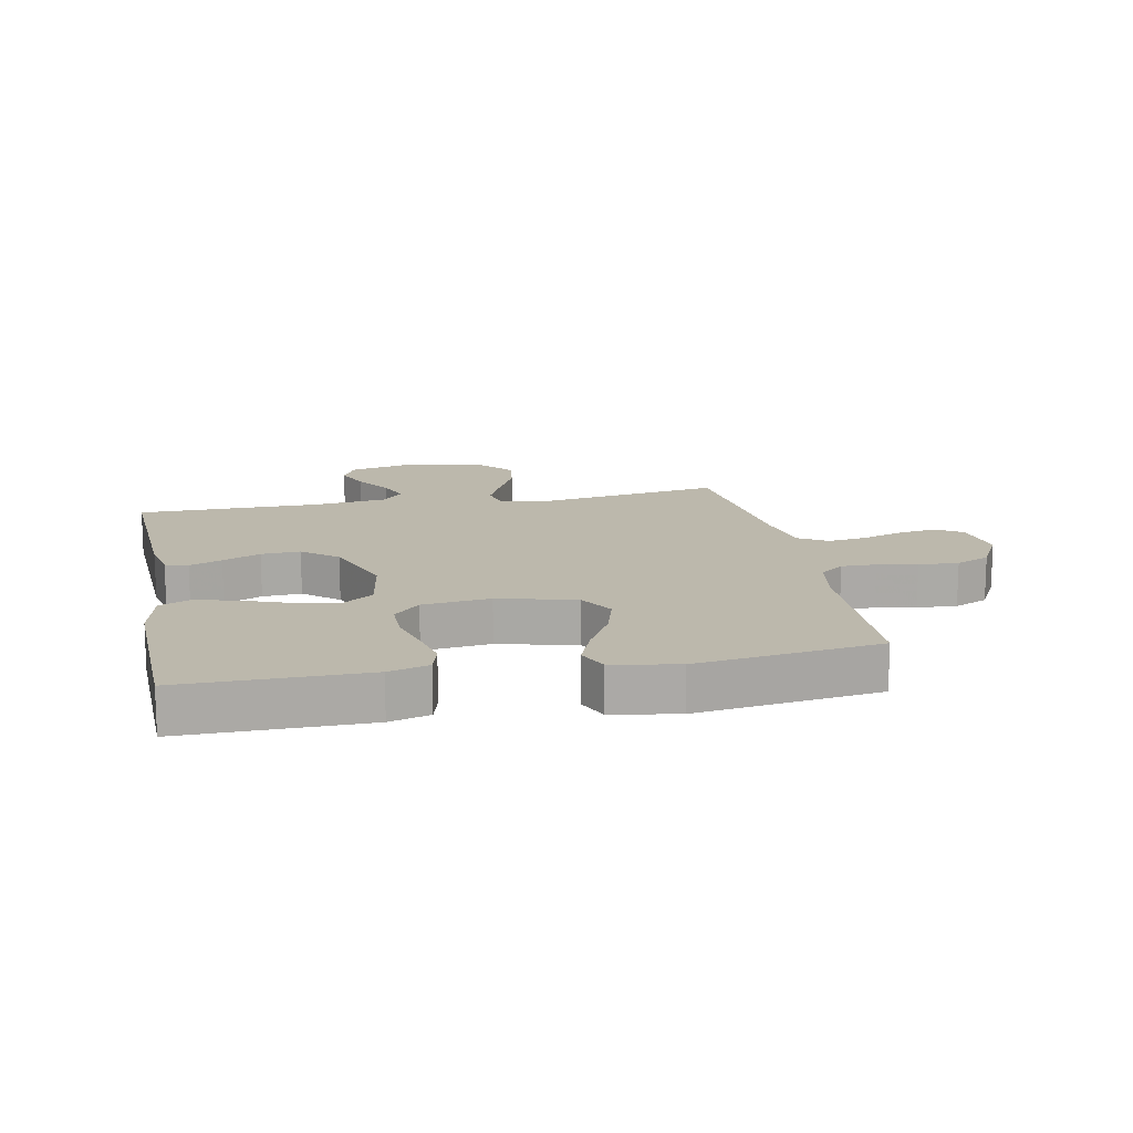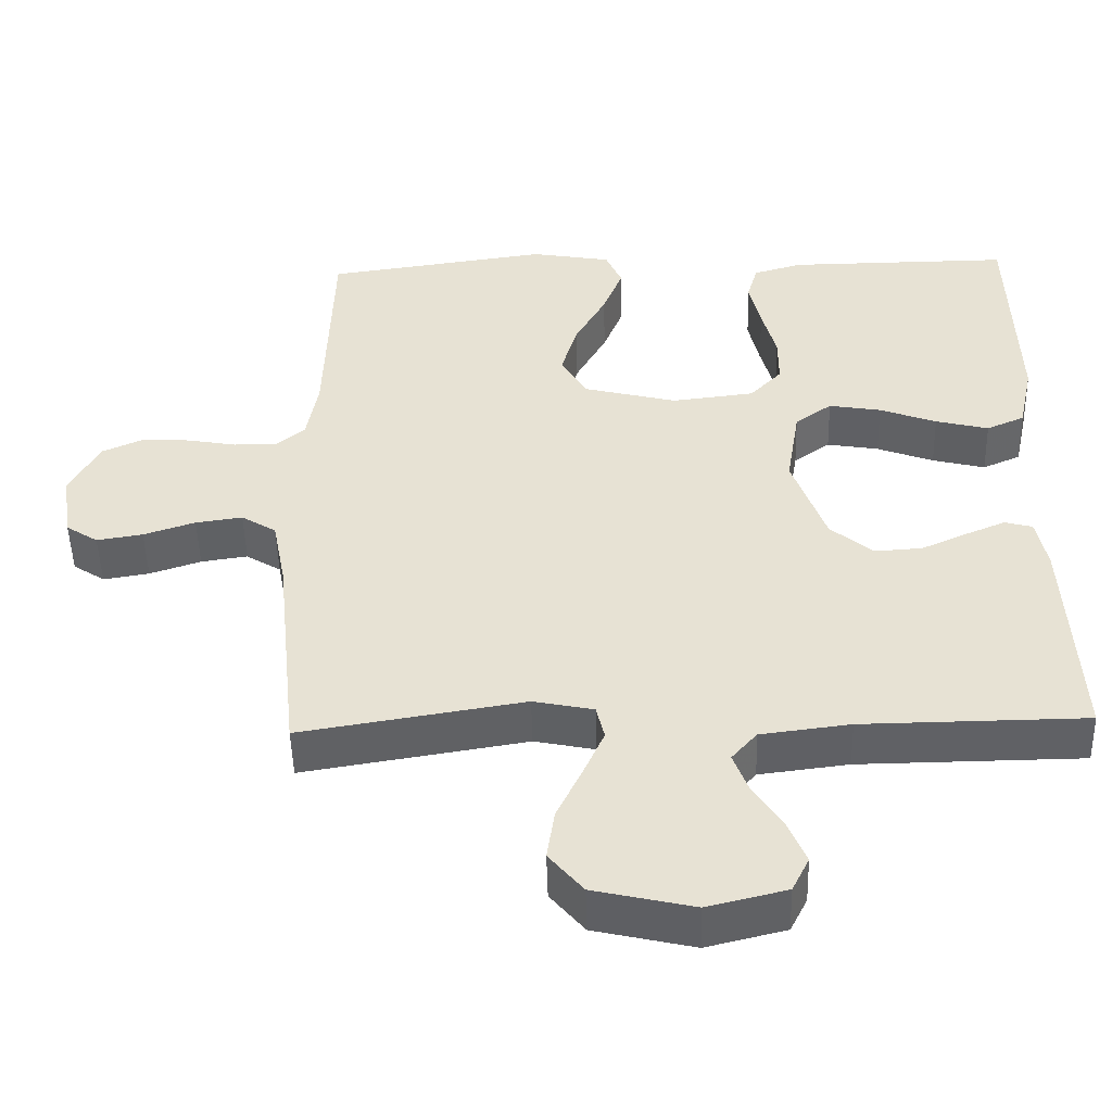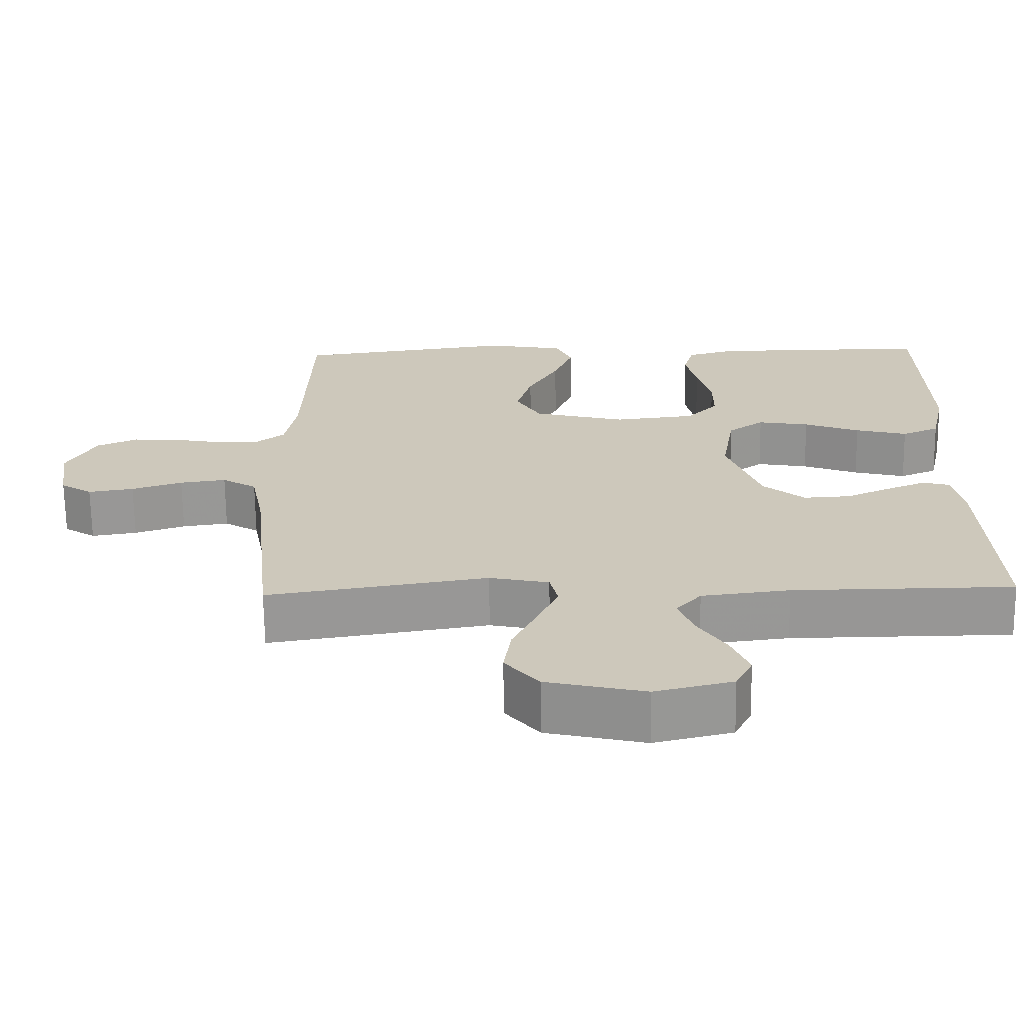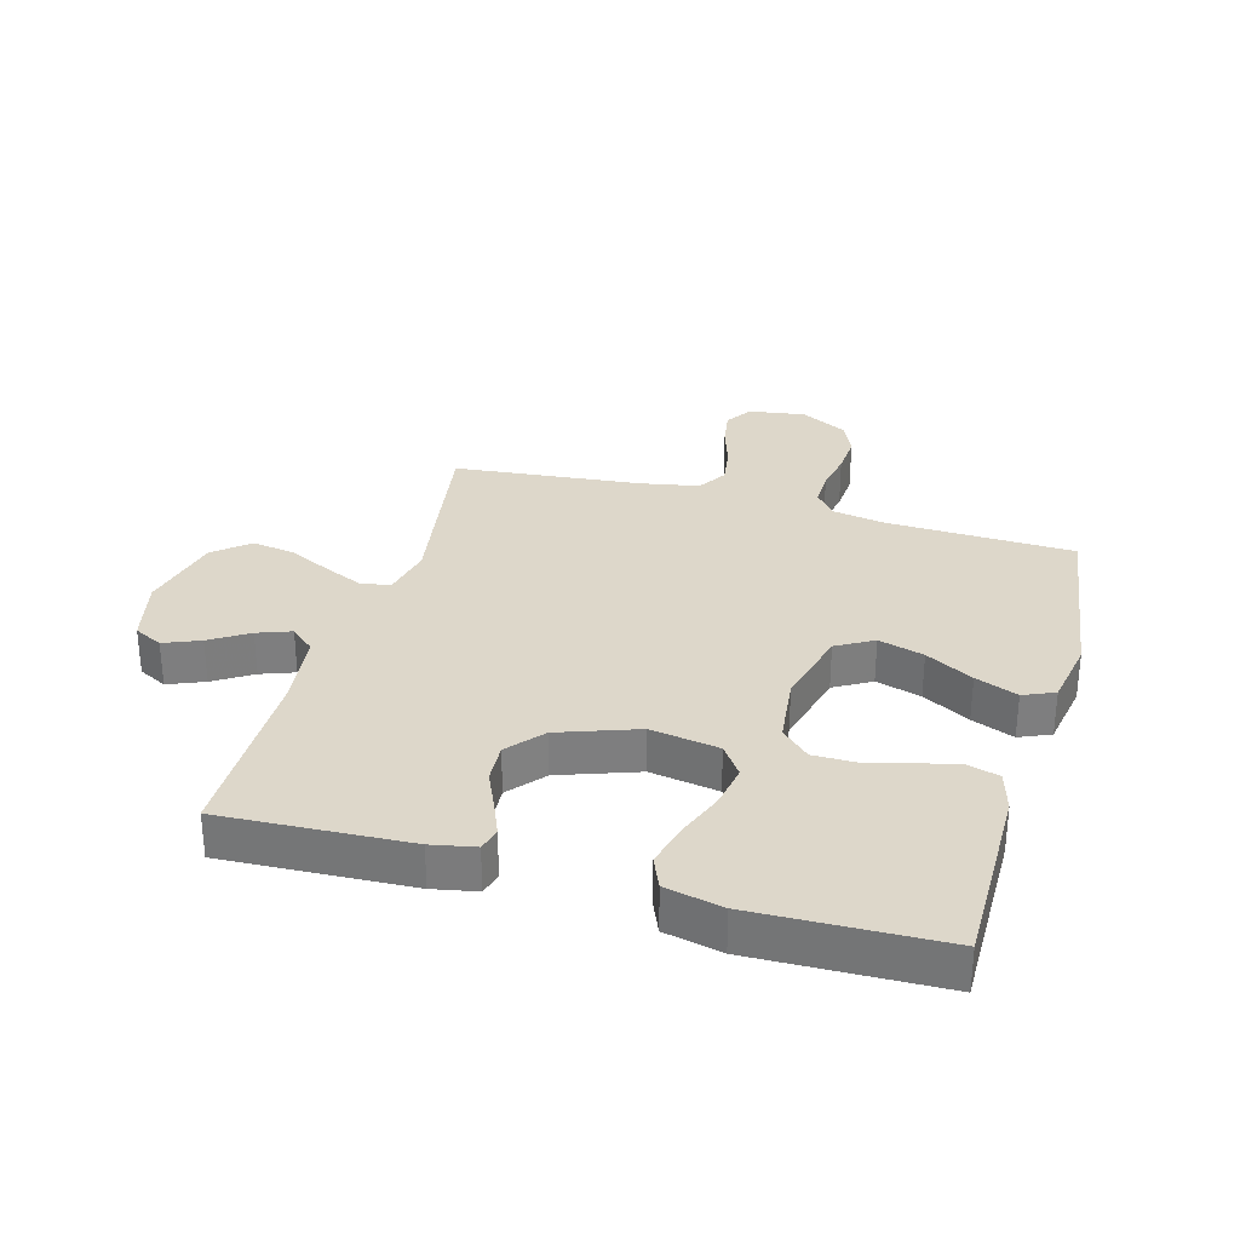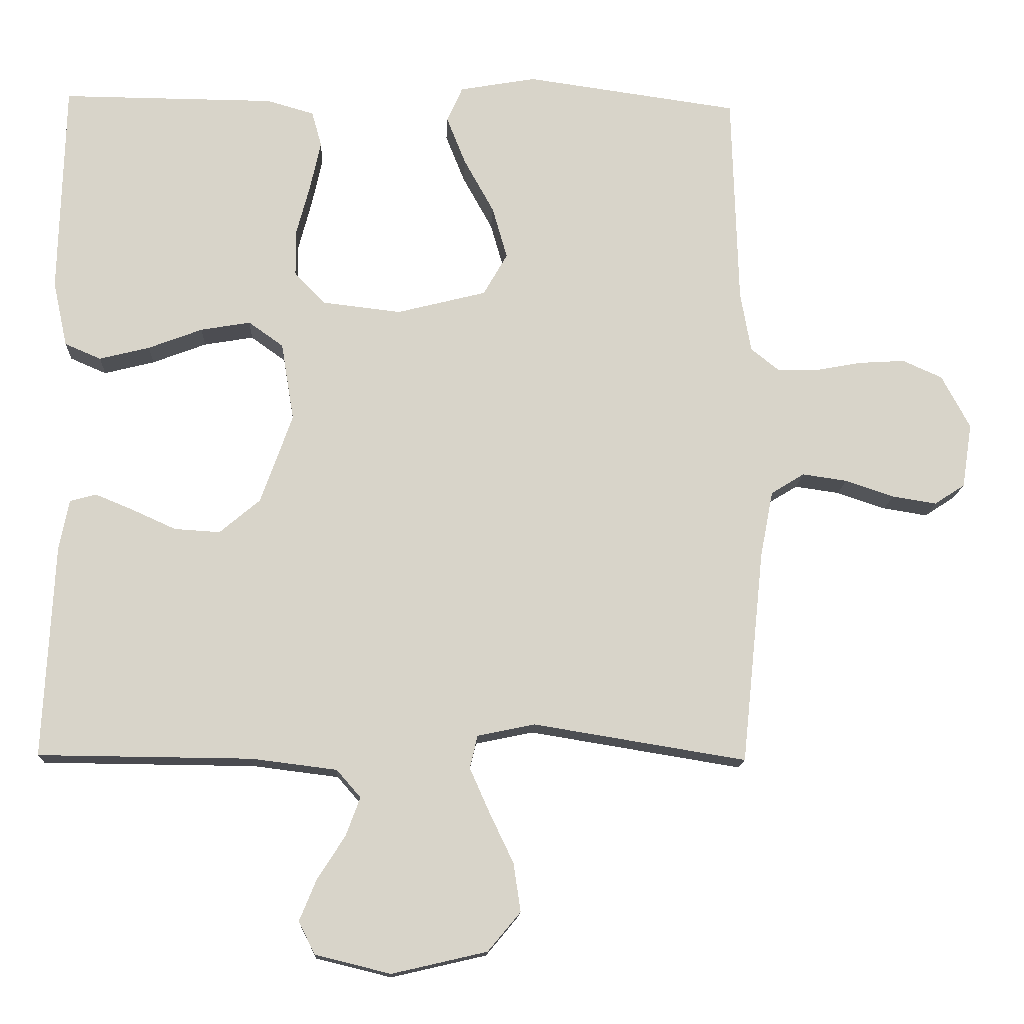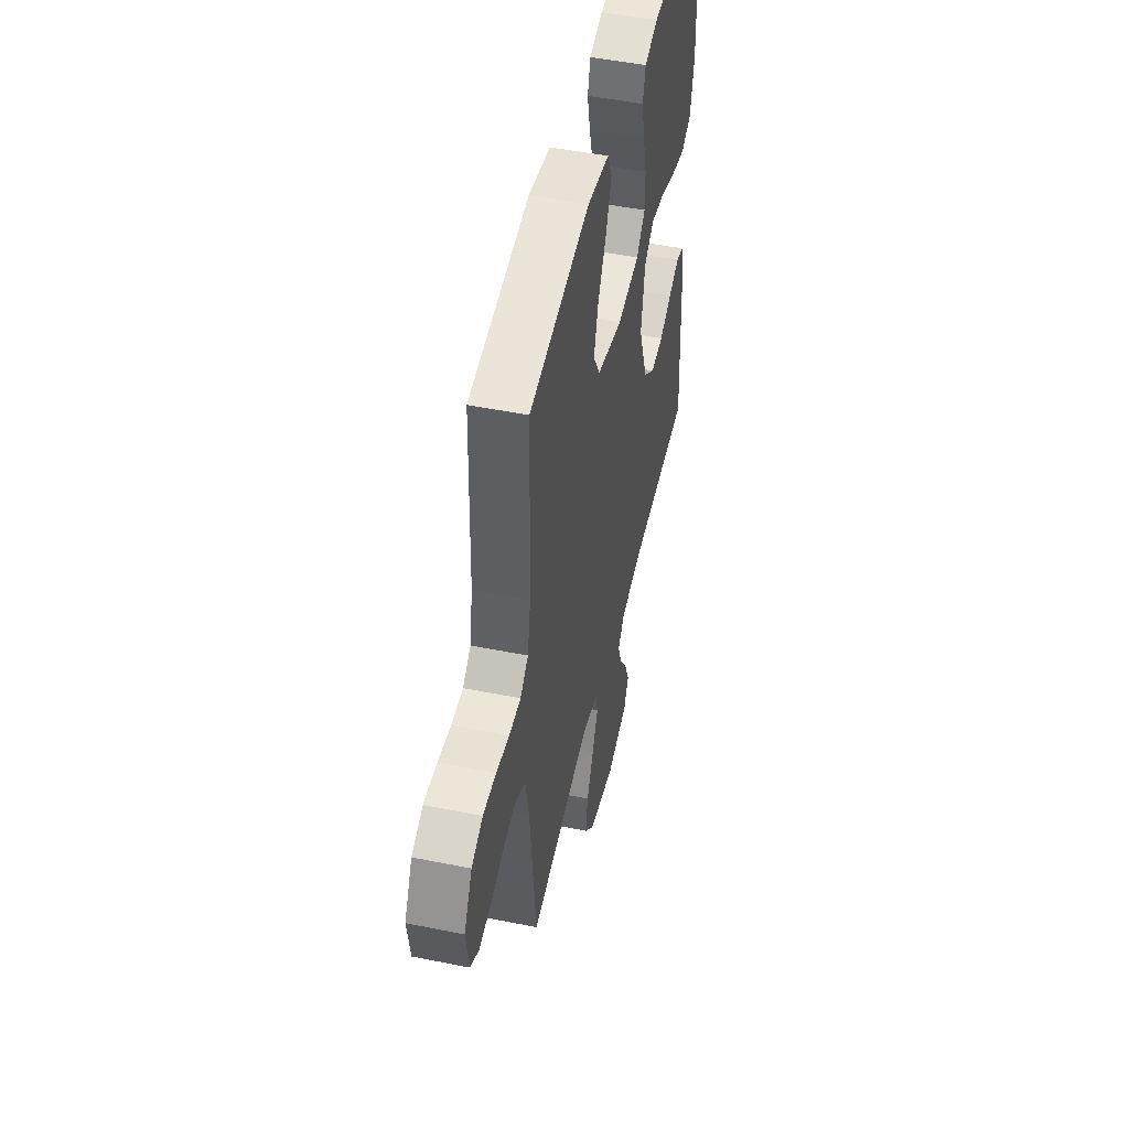
<metadata>
{"format":"obj","ext":"obj","renderer":"f3d","projection":"perspective","resolution":1024,"background":"white","views":[{"elev":14.6,"azim":-11.2,"up":"+Y"},{"elev":-49.5,"azim":-178.5,"up":"+Z"},{"elev":-67.9,"azim":-179.3,"up":"+Z"},{"elev":30.9,"azim":-74.1,"up":"+Y"},{"elev":-14.4,"azim":-2.6,"up":"+Z"},{"elev":49.2,"azim":102.6,"up":"+Z"}]}
</metadata>
<code>
v 0.5 0.07 0.5
v 0.509 0.07 0.2
v 0.524 0.07 0.115
v 0.564 0.07 0.083
v 0.621 0.07 0.084
v 0.686 0.07 0.096
v 0.751 0.07 0.1
v 0.807 0.07 0.075
v 0.847 0.07 0
v 0.833 0.07 -0.091
v 0.79 0.07 -0.119
v 0.728 0.07 -0.109
v 0.659 0.07 -0.086
v 0.596 0.07 -0.077
v 0.549 0.07 -0.106
v 0.531 0.07 -0.2
v 0.5 0.07 -0.5
v 0.2 0.07 -0.451
v 0.119 0.07 -0.468
v 0.108 0.07 -0.514
v 0.136 0.07 -0.577
v 0.17 0.07 -0.648
v 0.18 0.07 -0.716
v 0.134 0.07 -0.771
v 0 0.07 -0.802
v -0.106 0.07 -0.776
v -0.129 0.07 -0.73
v -0.105 0.07 -0.672
v -0.066 0.07 -0.611
v -0.046 0.07 -0.557
v -0.08 0.07 -0.518
v -0.2 0.07 -0.503
v -0.5 0.07 -0.5
v -0.485 0.07 -0.2
v -0.471 0.07 -0.13
v -0.434 0.07 -0.12
v -0.381 0.07 -0.142
v -0.319 0.07 -0.17
v -0.255 0.07 -0.174
v -0.198 0.07 -0.126
v -0.153 0.07 0
v -0.171 0.07 0.11
v -0.22 0.07 0.145
v -0.29 0.07 0.133
v -0.366 0.07 0.104
v -0.437 0.07 0.086
v -0.488 0.07 0.108
v -0.508 0.07 0.2
v -0.5 0.07 0.5
v -0.2 0.07 0.498
v -0.134 0.07 0.479
v -0.12 0.07 0.429
v -0.135 0.07 0.361
v -0.154 0.07 0.289
v -0.154 0.07 0.223
v -0.111 0.07 0.178
v 0 0.07 0.165
v 0.126 0.07 0.197
v 0.16 0.07 0.256
v 0.139 0.07 0.329
v 0.097 0.07 0.405
v 0.07 0.07 0.473
v 0.092 0.07 0.523
v 0.2 0.07 0.542
v 0.5 0 0.5
v 0.509 0 0.2
v 0.524 0 0.115
v 0.564 0 0.083
v 0.621 0 0.084
v 0.686 0 0.096
v 0.751 0 0.1
v 0.807 0 0.075
v 0.847 0 0
v 0.833 0 -0.091
v 0.79 0 -0.119
v 0.728 0 -0.109
v 0.659 0 -0.086
v 0.596 0 -0.077
v 0.549 0 -0.106
v 0.531 0 -0.2
v 0.5 0 -0.5
v 0.2 0 -0.451
v 0.119 0 -0.468
v 0.108 0 -0.514
v 0.136 0 -0.577
v 0.17 0 -0.648
v 0.18 0 -0.716
v 0.134 0 -0.771
v 0 0 -0.802
v -0.106 0 -0.776
v -0.129 0 -0.73
v -0.105 0 -0.672
v -0.066 0 -0.611
v -0.046 0 -0.557
v -0.08 0 -0.518
v -0.2 0 -0.503
v -0.5 0 -0.5
v -0.485 0 -0.2
v -0.471 0 -0.13
v -0.434 0 -0.12
v -0.381 0 -0.142
v -0.319 0 -0.17
v -0.255 0 -0.174
v -0.198 0 -0.126
v -0.153 0 0
v -0.171 0 0.11
v -0.22 0 0.145
v -0.29 0 0.133
v -0.366 0 0.104
v -0.437 0 0.086
v -0.488 0 0.108
v -0.508 0 0.2
v -0.5 0 0.5
v -0.2 0 0.498
v -0.134 0 0.479
v -0.12 0 0.429
v -0.135 0 0.361
v -0.154 0 0.289
v -0.154 0 0.223
v -0.111 0 0.178
v 0 0 0.165
v 0.126 0 0.197
v 0.16 0 0.256
v 0.139 0 0.329
v 0.097 0 0.405
v 0.07 0 0.473
v 0.092 0 0.523
v 0.2 0 0.542
f 63 64 1 2
f 60 61 62 63
f 59 60 63 2
f 58 59 2 3
f 57 58 3 4
f 56 57 4
f 51 52 53 54
f 49 50 51 54
f 49 54 55
f 48 49 55 56
f 44 45 46 47
f 43 44 47 48
f 35 36 37 38
f 33 34 35 38
f 32 33 38 39
f 31 32 39 40
f 26 27 28 29
f 26 29 30
f 25 26 30
f 24 25 30
f 21 22 23 24
f 20 21 24 30
f 19 20 30 31
f 16 17 18
f 15 16 18 19
f 10 11 12 13
f 10 13 14
f 9 10 14
f 8 9 14
f 5 6 7 8
f 4 5 8 14
f 43 48 56 4
f 19 31 40 41
f 15 19 41 42
f 15 42 43
f 4 14 15 43
f 66 65 128 127
f 127 126 125 124
f 66 127 124 123
f 67 66 123 122
f 68 67 122 121
f 68 121 120
f 118 117 116 115
f 118 115 114 113
f 119 118 113
f 120 119 113 112
f 111 110 109 108
f 112 111 108 107
f 102 101 100 99
f 102 99 98 97
f 103 102 97 96
f 104 103 96 95
f 93 92 91 90
f 94 93 90
f 94 90 89
f 94 89 88
f 88 87 86 85
f 94 88 85 84
f 95 94 84 83
f 82 81 80
f 83 82 80 79
f 77 76 75 74
f 78 77 74
f 78 74 73
f 78 73 72
f 72 71 70 69
f 78 72 69 68
f 68 120 112 107
f 105 104 95 83
f 106 105 83 79
f 107 106 79
f 107 79 78 68
f 1 65 66 2
f 2 66 67 3
f 3 67 68 4
f 4 68 69 5
f 5 69 70 6
f 6 70 71 7
f 7 71 72 8
f 8 72 73 9
f 9 73 74 10
f 10 74 75 11
f 11 75 76 12
f 12 76 77 13
f 13 77 78 14
f 14 78 79 15
f 15 79 80 16
f 16 80 81 17
f 17 81 82 18
f 18 82 83 19
f 19 83 84 20
f 20 84 85 21
f 21 85 86 22
f 22 86 87 23
f 23 87 88 24
f 24 88 89 25
f 25 89 90 26
f 26 90 91 27
f 27 91 92 28
f 28 92 93 29
f 29 93 94 30
f 30 94 95 31
f 31 95 96 32
f 32 96 97 33
f 33 97 98 34
f 34 98 99 35
f 35 99 100 36
f 36 100 101 37
f 37 101 102 38
f 38 102 103 39
f 39 103 104 40
f 40 104 105 41
f 41 105 106 42
f 42 106 107 43
f 43 107 108 44
f 44 108 109 45
f 45 109 110 46
f 46 110 111 47
f 47 111 112 48
f 48 112 113 49
f 49 113 114 50
f 50 114 115 51
f 51 115 116 52
f 52 116 117 53
f 53 117 118 54
f 54 118 119 55
f 55 119 120 56
f 56 120 121 57
f 57 121 122 58
f 58 122 123 59
f 59 123 124 60
f 60 124 125 61
f 61 125 126 62
f 62 126 127 63
f 63 127 128 64
f 64 128 65 1

</code>
